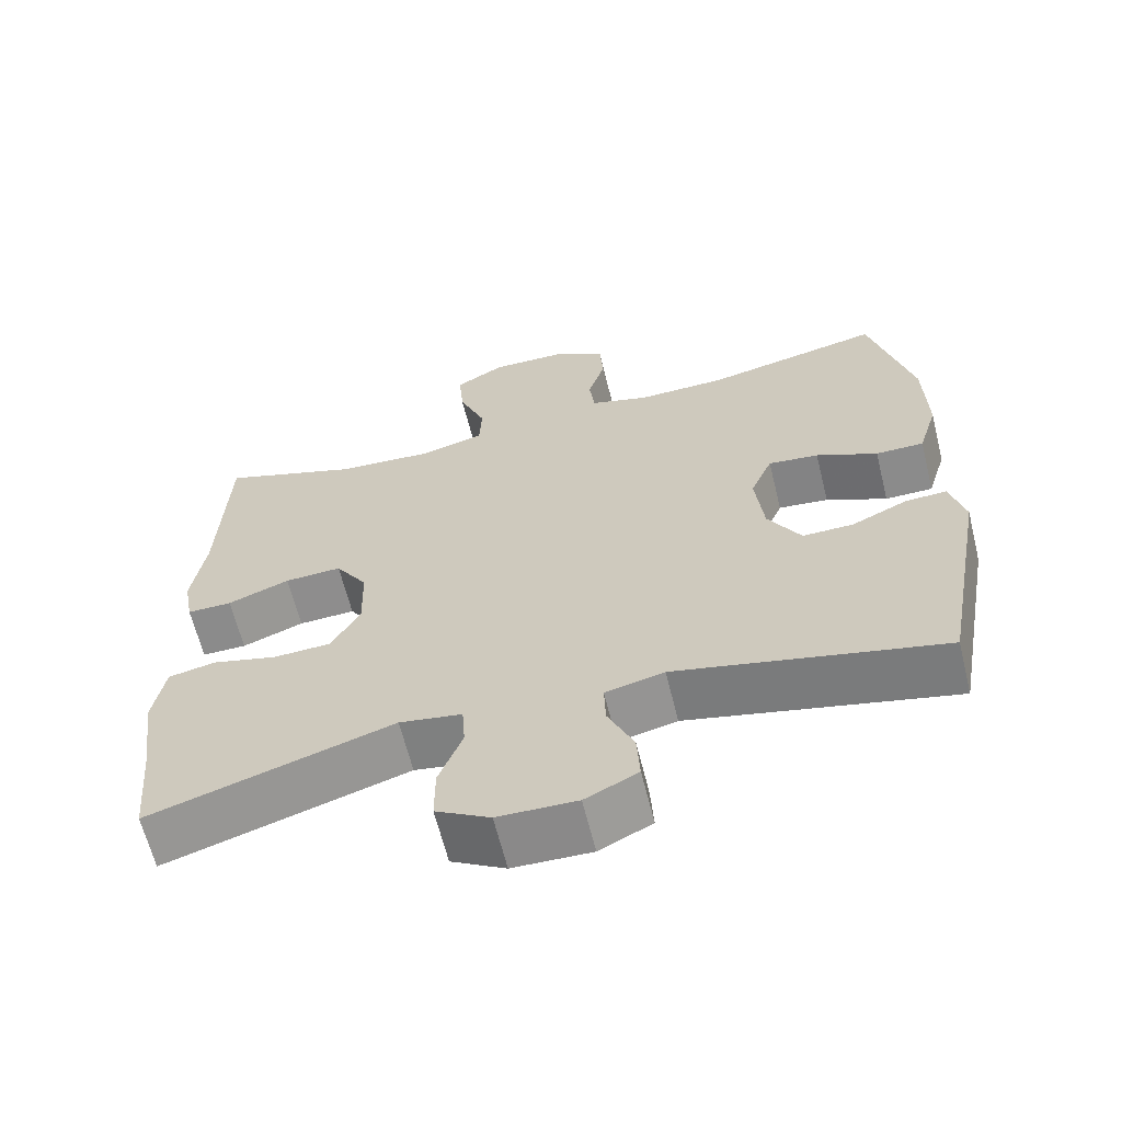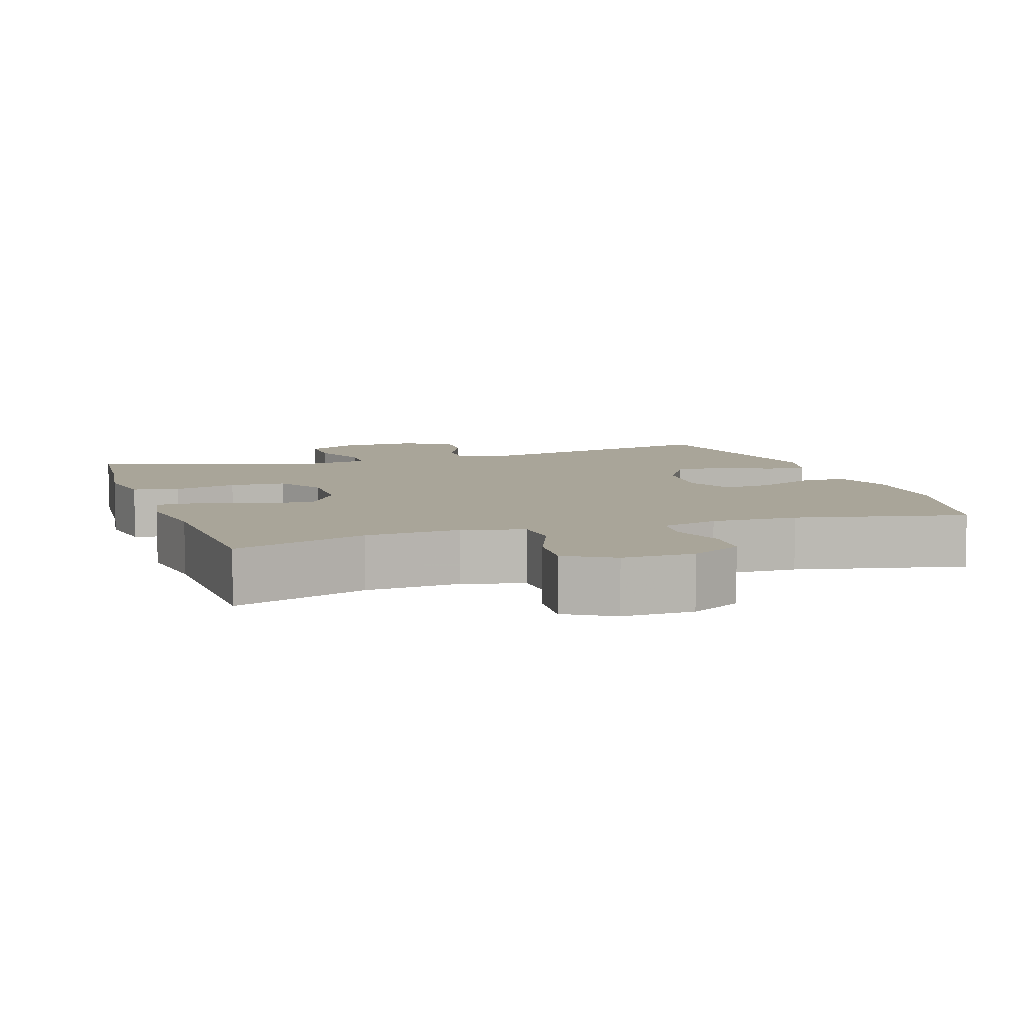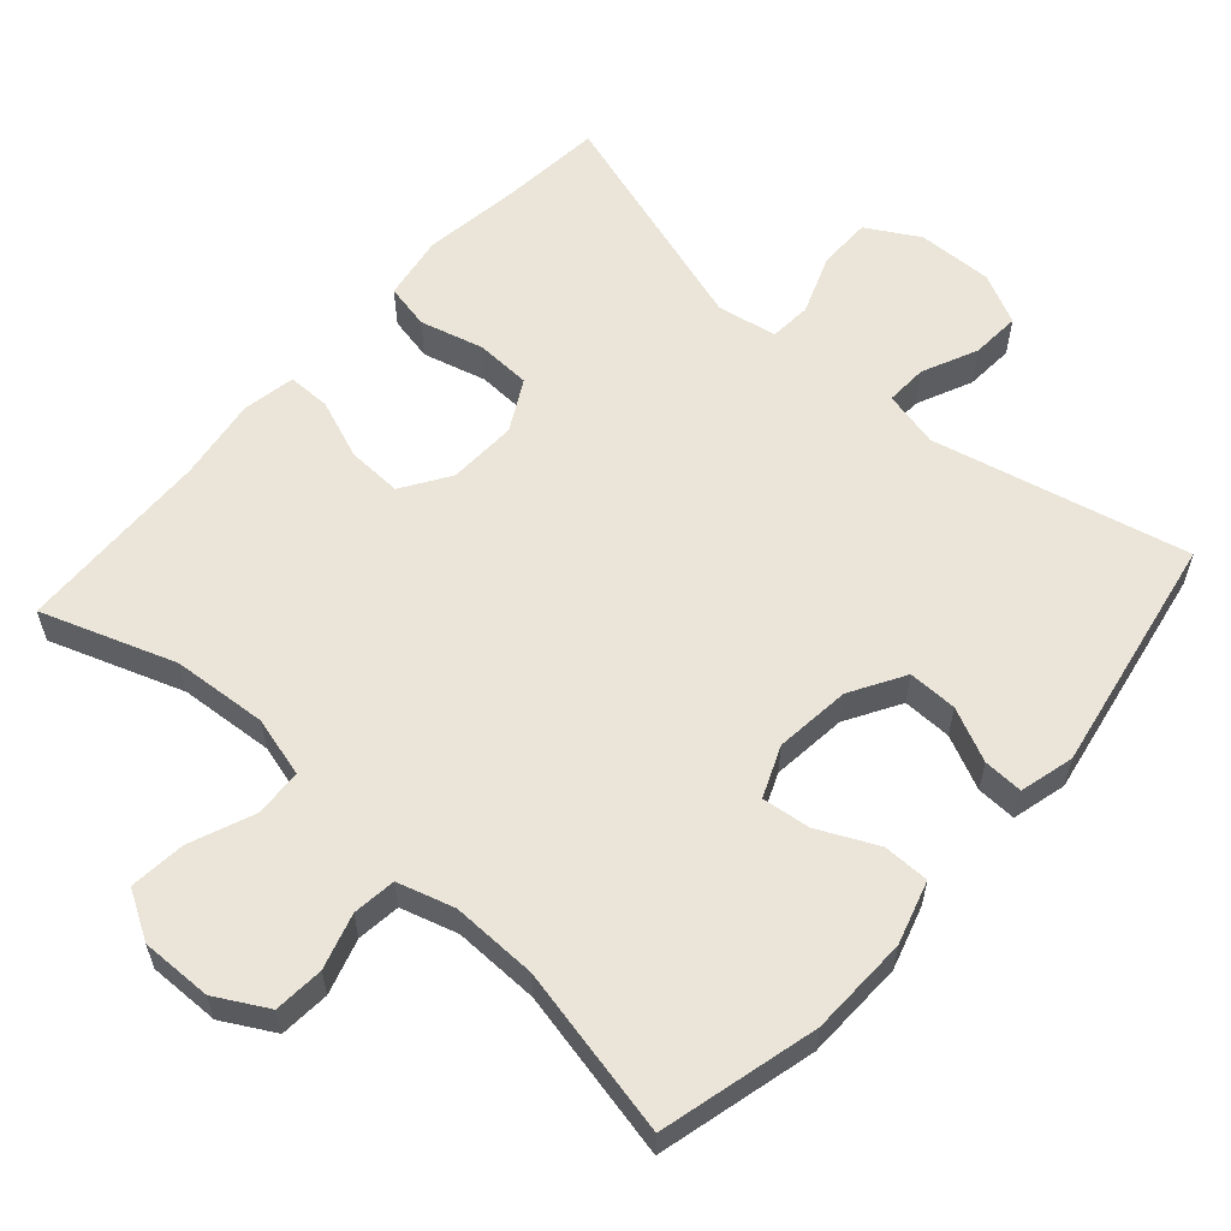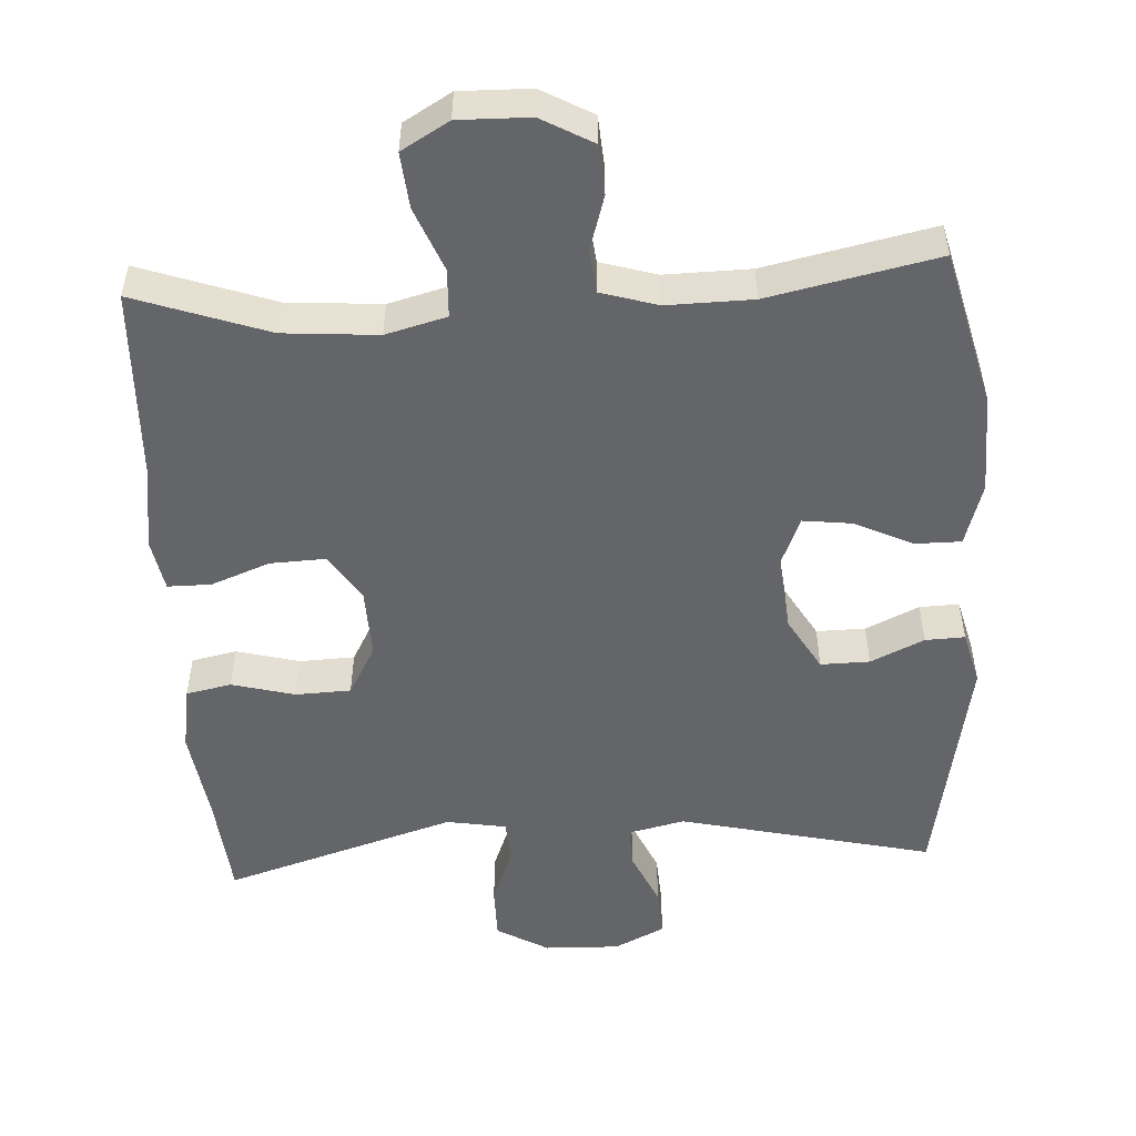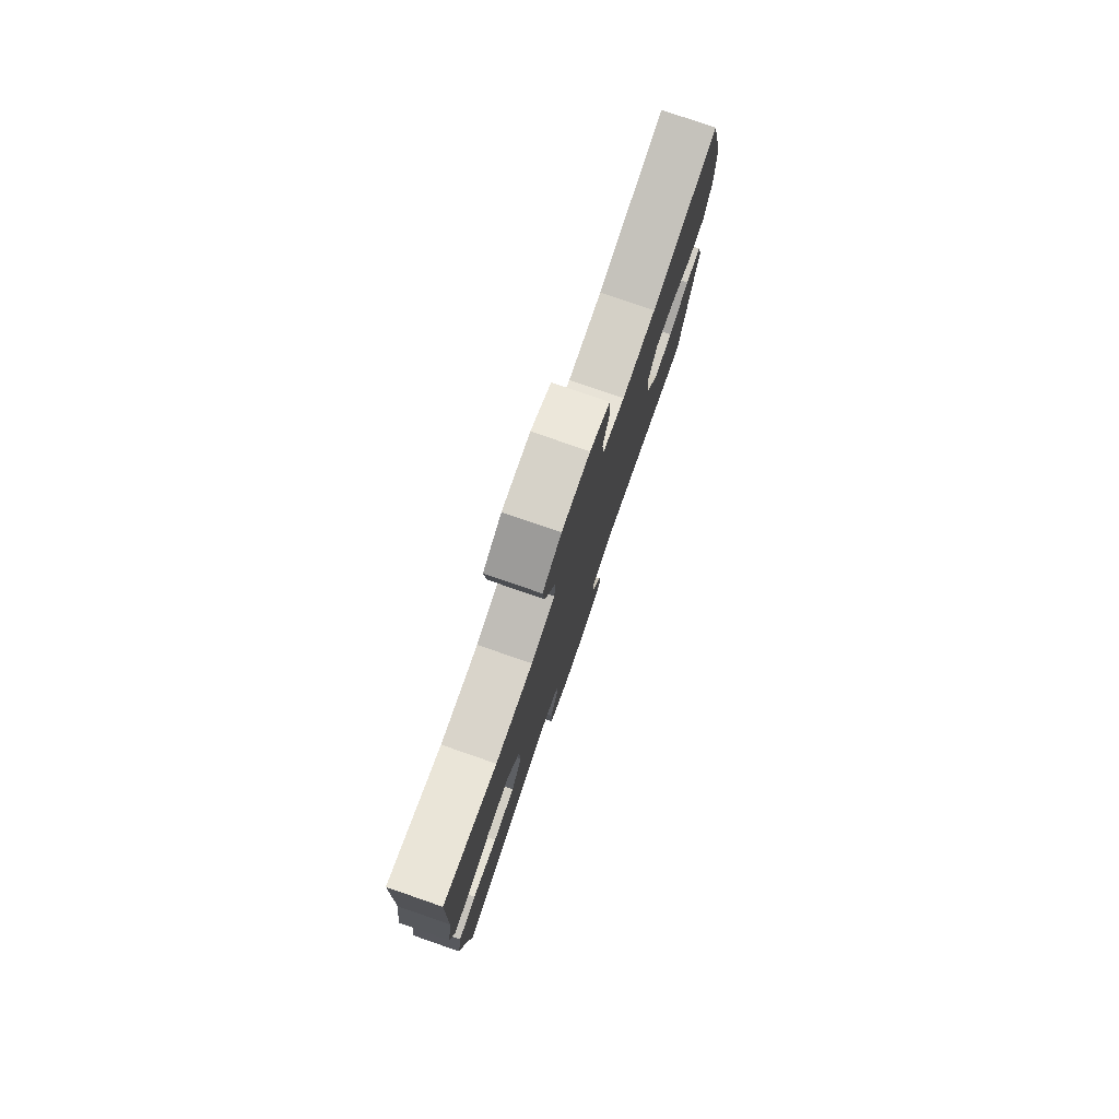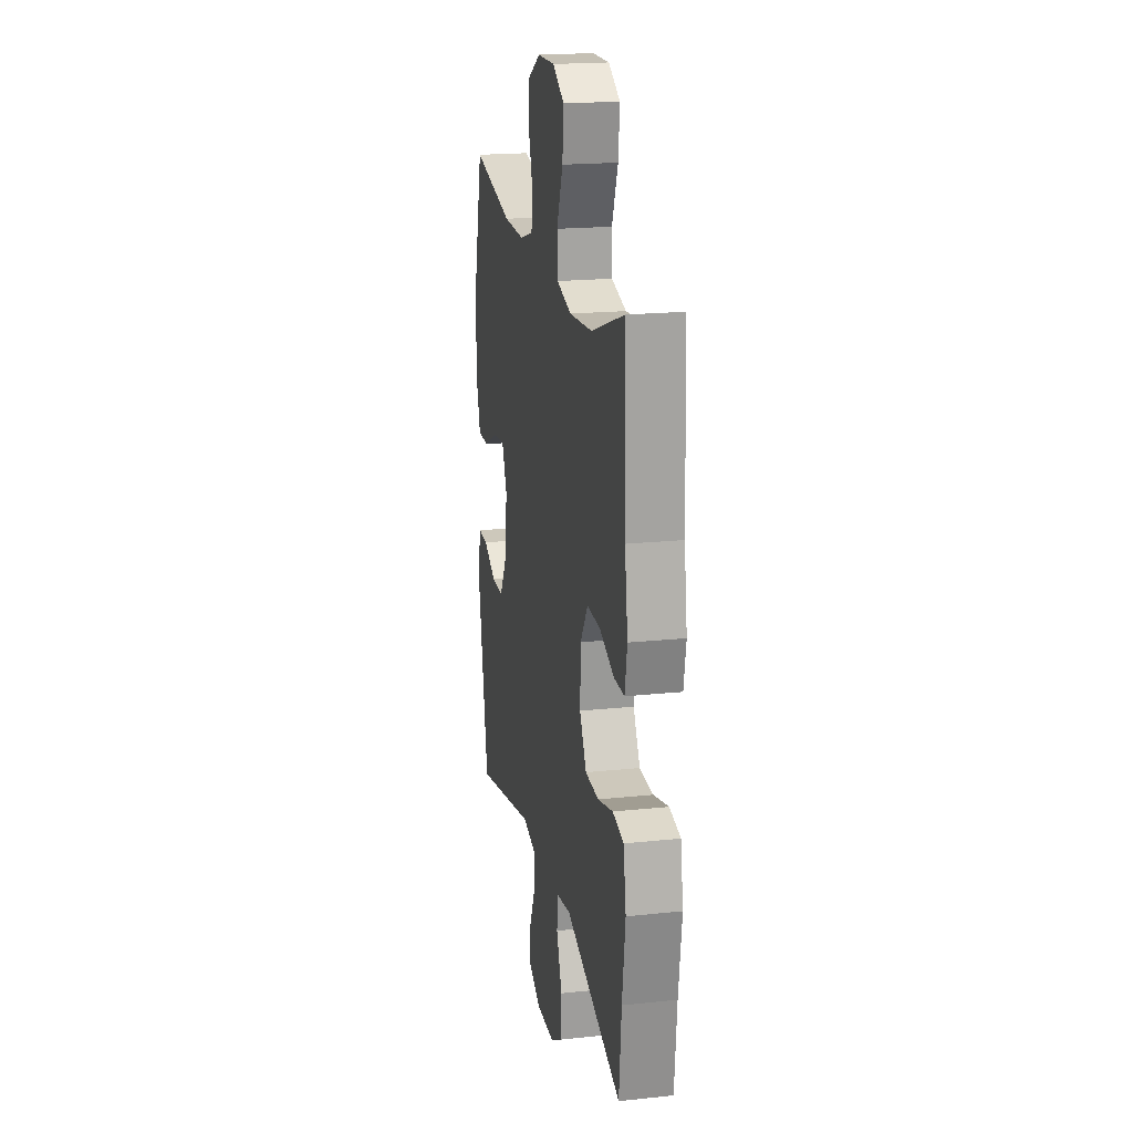
<metadata>
{"format":"obj","ext":"obj","renderer":"f3d","projection":"perspective","resolution":1024,"background":"white","views":[{"elev":-63.9,"azim":13.9,"up":"+Z"},{"elev":7.4,"azim":-18.3,"up":"+Y"},{"elev":58.9,"azim":41.7,"up":"+Y"},{"elev":-51.6,"azim":3.3,"up":"+Y"},{"elev":79.3,"azim":-71.0,"up":"+Z"},{"elev":19.6,"azim":-101.1,"up":"+Z"}]}
</metadata>
<code>
v 0.5 0.07 0.5
v 0.554 0.07 0.286
v 0.557 0.07 0.15
v 0.531 0.07 0.064
v 0.468 0.07 0.064
v 0.388 0.07 0.102
v 0.322 0.07 0.11
v 0.293 0.07 0.041
v 0.304 0.07 -0.062
v 0.347 0.07 -0.136
v 0.414 0.07 -0.135
v 0.487 0.07 -0.101
v 0.541 0.07 -0.099
v 0.56 0.07 -0.173
v 0.5 0.07 -0.5
v 0.153 0.07 -0.419
v 0.076 0.07 -0.437
v 0.078 0.07 -0.494
v 0.112 0.07 -0.57
v 0.116 0.07 -0.637
v 0.047 0.07 -0.671
v -0.056 0.07 -0.668
v -0.127 0.07 -0.627
v -0.127 0.07 -0.554
v -0.096 0.07 -0.473
v -0.1 0.07 -0.415
v -0.182 0.07 -0.401
v -0.5 0.07 -0.5
v -0.513 0.07 -0.358
v -0.531 0.07 -0.228
v -0.516 0.07 -0.139
v -0.454 0.07 -0.126
v -0.368 0.07 -0.149
v -0.292 0.07 -0.146
v -0.254 0.07 -0.077
v -0.257 0.07 0.018
v -0.299 0.07 0.083
v -0.374 0.07 0.08
v -0.455 0.07 0.049
v -0.514 0.07 0.049
v -0.527 0.07 0.121
v -0.51 0.07 0.235
v -0.5 0.07 0.5
v -0.318 0.07 0.436
v -0.189 0.07 0.426
v -0.106 0.07 0.448
v -0.103 0.07 0.514
v -0.138 0.07 0.601
v -0.145 0.07 0.677
v -0.08 0.07 0.715
v 0.017 0.07 0.713
v 0.087 0.07 0.674
v 0.092 0.07 0.606
v 0.069 0.07 0.531
v 0.076 0.07 0.472
v 0.153 0.07 0.449
v 0.27 0.07 0.451
v 0.5 0 0.5
v 0.554 0 0.286
v 0.557 0 0.15
v 0.531 0 0.064
v 0.468 0 0.064
v 0.388 0 0.102
v 0.322 0 0.11
v 0.293 0 0.041
v 0.304 0 -0.062
v 0.347 0 -0.136
v 0.414 0 -0.135
v 0.487 0 -0.101
v 0.541 0 -0.099
v 0.56 0 -0.173
v 0.5 0 -0.5
v 0.153 0 -0.419
v 0.076 0 -0.437
v 0.078 0 -0.494
v 0.112 0 -0.57
v 0.116 0 -0.637
v 0.047 0 -0.671
v -0.056 0 -0.668
v -0.127 0 -0.627
v -0.127 0 -0.554
v -0.096 0 -0.473
v -0.1 0 -0.415
v -0.182 0 -0.401
v -0.5 0 -0.5
v -0.513 0 -0.358
v -0.531 0 -0.228
v -0.516 0 -0.139
v -0.454 0 -0.126
v -0.368 0 -0.149
v -0.292 0 -0.146
v -0.254 0 -0.077
v -0.257 0 0.018
v -0.299 0 0.083
v -0.374 0 0.08
v -0.455 0 0.049
v -0.514 0 0.049
v -0.527 0 0.121
v -0.51 0 0.235
v -0.5 0 0.5
v -0.318 0 0.436
v -0.189 0 0.426
v -0.106 0 0.448
v -0.103 0 0.514
v -0.138 0 0.601
v -0.145 0 0.677
v -0.08 0 0.715
v 0.017 0 0.713
v 0.087 0 0.674
v 0.092 0 0.606
v 0.069 0 0.531
v 0.076 0 0.472
v 0.153 0 0.449
v 0.27 0 0.451
f 51 52 53 54
f 51 54 55
f 50 51 55
f 47 48 49 50
f 46 47 50 55
f 45 46 55 56
f 42 43 44
f 42 44 45
f 38 39 40 41
f 37 38 41 42
f 30 31 32 33
f 29 30 33 34
f 27 28 29 34
f 26 27 34 35
f 22 23 24 25
f 22 25 26
f 21 22 26
f 18 19 20 21
f 17 18 21 26
f 16 17 26 35
f 11 12 13 14
f 10 11 14 15
f 9 10 15 16
f 3 4 5 6
f 3 6 7
f 57 1 2 3
f 57 3 7
f 56 57 7 8
f 37 42 45 56
f 36 37 56 8
f 16 35 36
f 8 9 16 36
f 111 110 109 108
f 112 111 108
f 112 108 107
f 107 106 105 104
f 112 107 104 103
f 113 112 103 102
f 101 100 99
f 102 101 99
f 98 97 96 95
f 99 98 95 94
f 90 89 88 87
f 91 90 87 86
f 91 86 85 84
f 92 91 84 83
f 82 81 80 79
f 83 82 79
f 83 79 78
f 78 77 76 75
f 83 78 75 74
f 92 83 74 73
f 71 70 69 68
f 72 71 68 67
f 73 72 67 66
f 63 62 61 60
f 64 63 60
f 60 59 58 114
f 64 60 114
f 65 64 114 113
f 113 102 99 94
f 65 113 94 93
f 93 92 73
f 93 73 66 65
f 1 58 59 2
f 2 59 60 3
f 3 60 61 4
f 4 61 62 5
f 5 62 63 6
f 6 63 64 7
f 7 64 65 8
f 8 65 66 9
f 9 66 67 10
f 10 67 68 11
f 11 68 69 12
f 12 69 70 13
f 13 70 71 14
f 14 71 72 15
f 15 72 73 16
f 16 73 74 17
f 17 74 75 18
f 18 75 76 19
f 19 76 77 20
f 20 77 78 21
f 21 78 79 22
f 22 79 80 23
f 23 80 81 24
f 24 81 82 25
f 25 82 83 26
f 26 83 84 27
f 27 84 85 28
f 28 85 86 29
f 29 86 87 30
f 30 87 88 31
f 31 88 89 32
f 32 89 90 33
f 33 90 91 34
f 34 91 92 35
f 35 92 93 36
f 36 93 94 37
f 37 94 95 38
f 38 95 96 39
f 39 96 97 40
f 40 97 98 41
f 41 98 99 42
f 42 99 100 43
f 43 100 101 44
f 44 101 102 45
f 45 102 103 46
f 46 103 104 47
f 47 104 105 48
f 48 105 106 49
f 49 106 107 50
f 50 107 108 51
f 51 108 109 52
f 52 109 110 53
f 53 110 111 54
f 54 111 112 55
f 55 112 113 56
f 56 113 114 57
f 57 114 58 1

</code>
